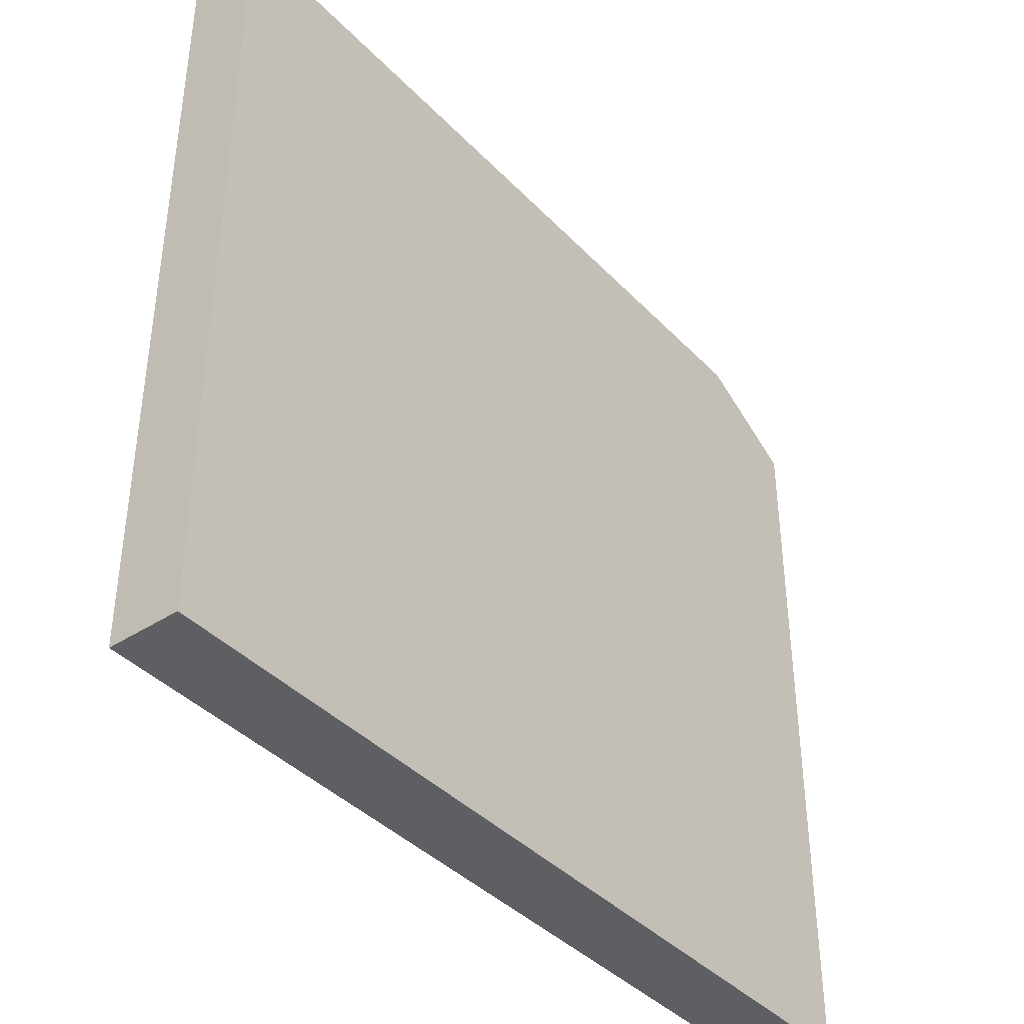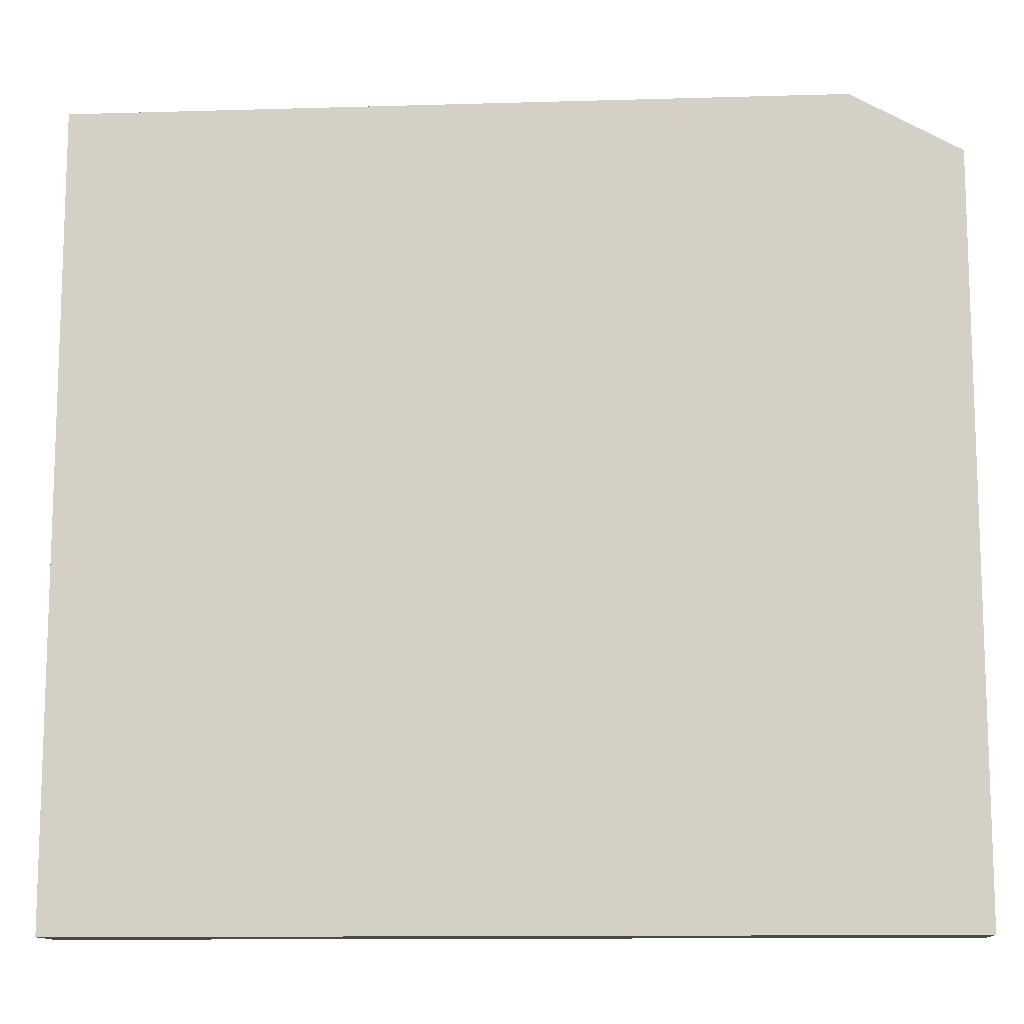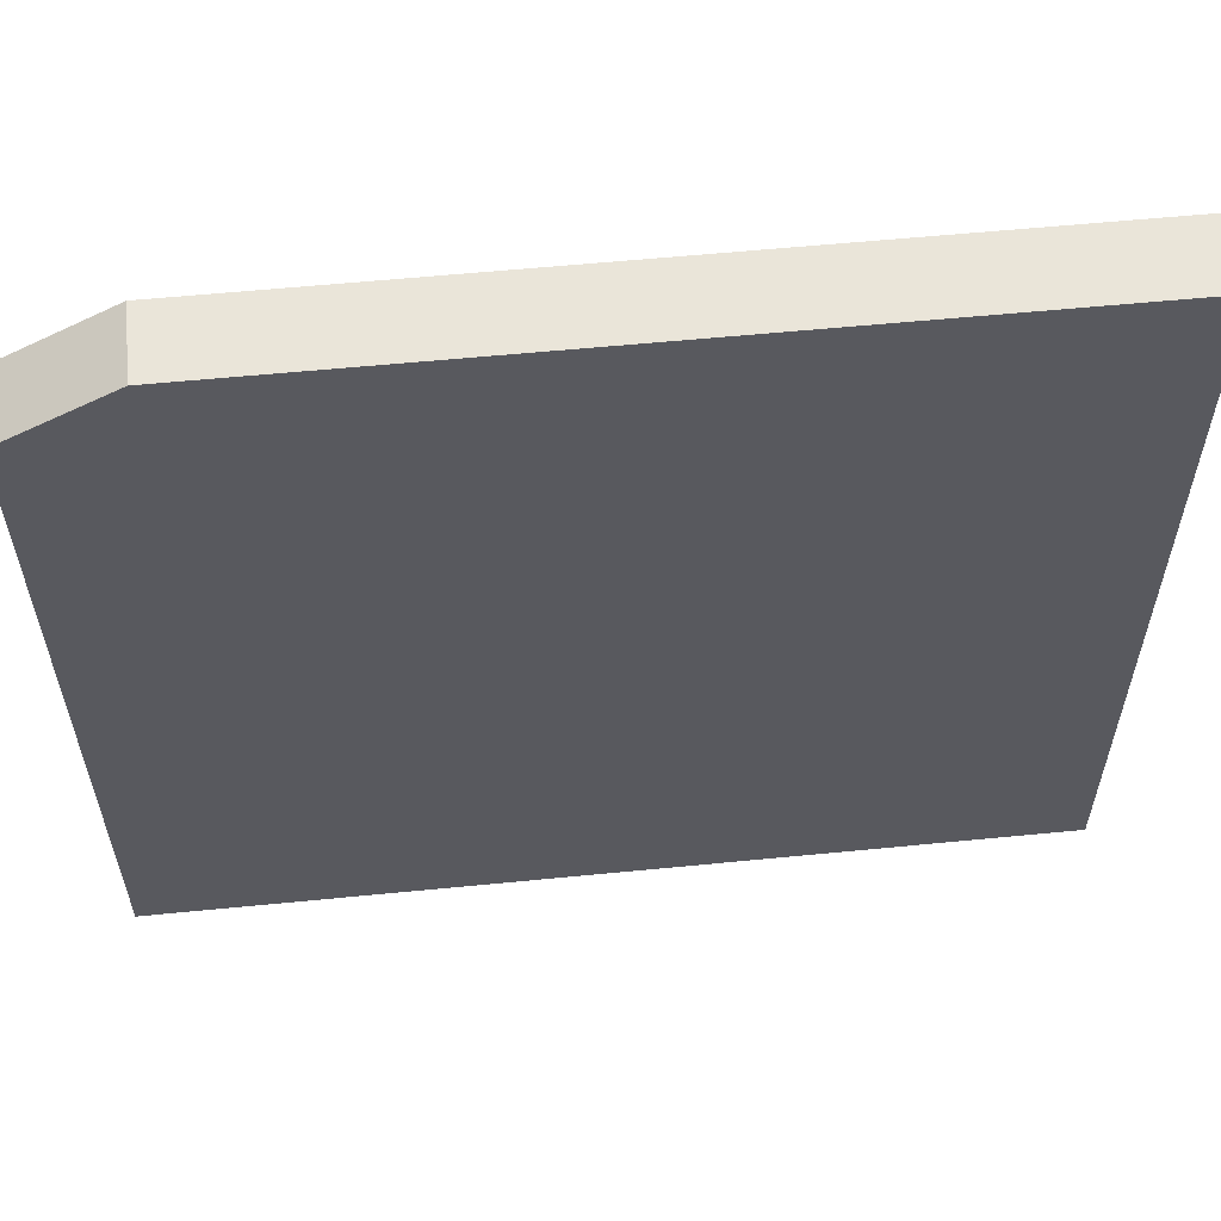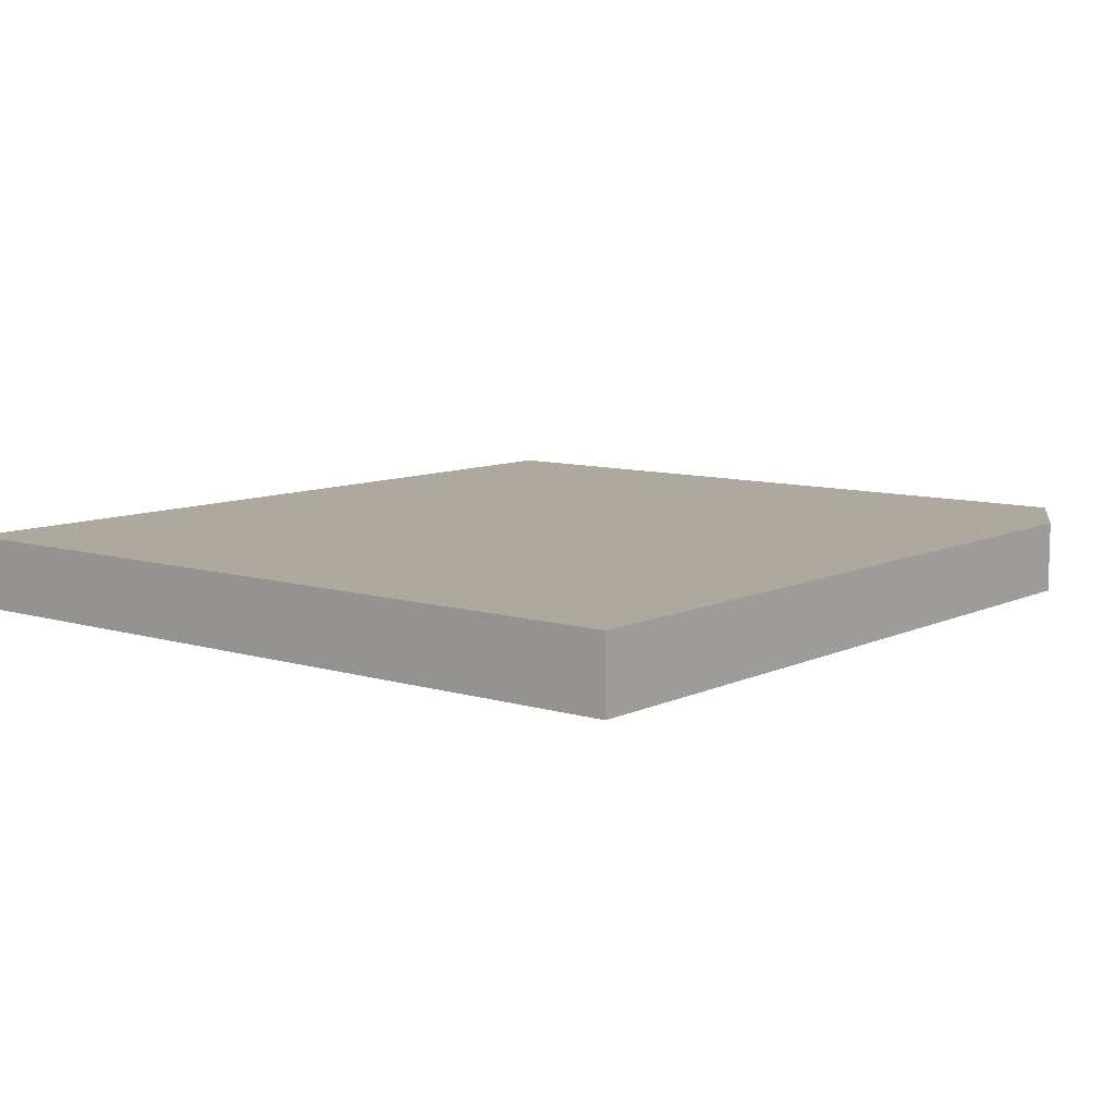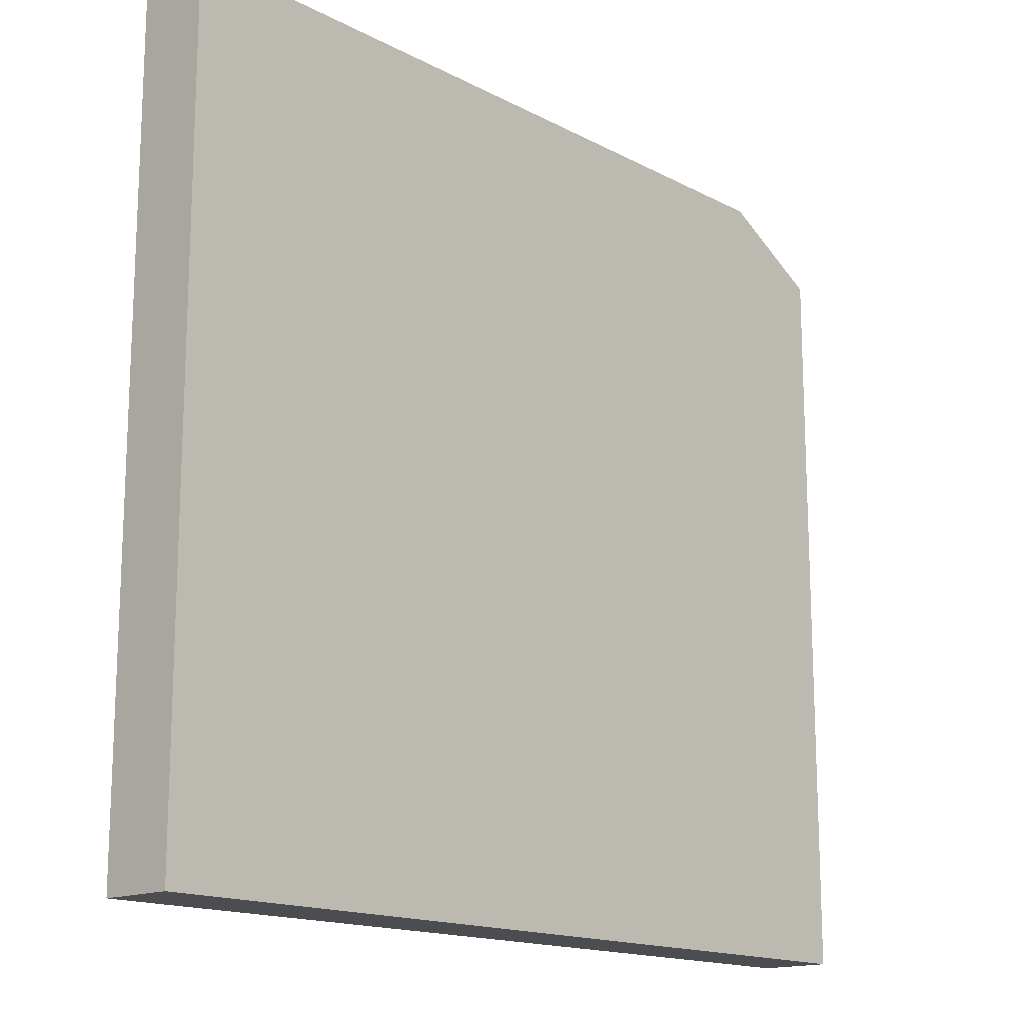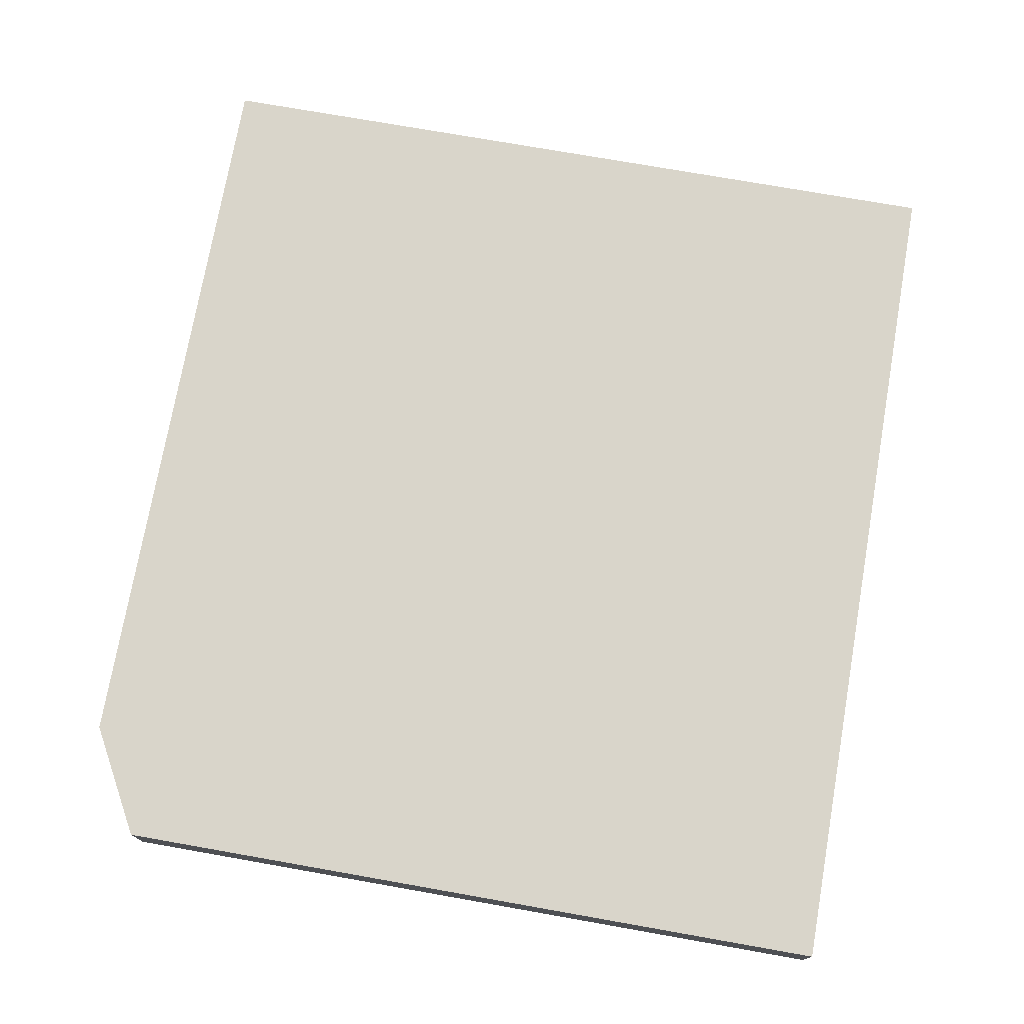
<metadata>
{"format":"obj","ext":"obj","renderer":"f3d","projection":"perspective","resolution":1024,"background":"white","views":[{"elev":-40.1,"azim":-51.3,"up":"+Z"},{"elev":-12.0,"azim":4.0,"up":"+Z"},{"elev":58.5,"azim":174.2,"up":"+Z"},{"elev":9.0,"azim":-51.1,"up":"+Y"},{"elev":-15.6,"azim":-47.6,"up":"+Z"},{"elev":74.7,"azim":100.0,"up":"+Y"}]}
</metadata>
<code>
v 283.8 56.68 -148.6
v 283.8 56.68 -136.5
v 283.8 57.77 -148.6
v 297 56.68 -148.6
v 283.8 57.77 -136.5
v 295.4 56.68 -136.5
v 297 57.77 -148.6
v 297 56.68 -137.4
v 295.4 57.77 -136.5
v 297 57.77 -137.4
f 1 2 5
f 1 5 3
f 1 3 7
f 1 7 4
f 1 4 8
f 1 8 6
f 1 6 2
f 2 6 9
f 2 9 5
f 3 5 9
f 3 9 10
f 3 10 7
f 4 7 10
f 4 10 8
f 6 8 10
f 6 10 9

</code>
